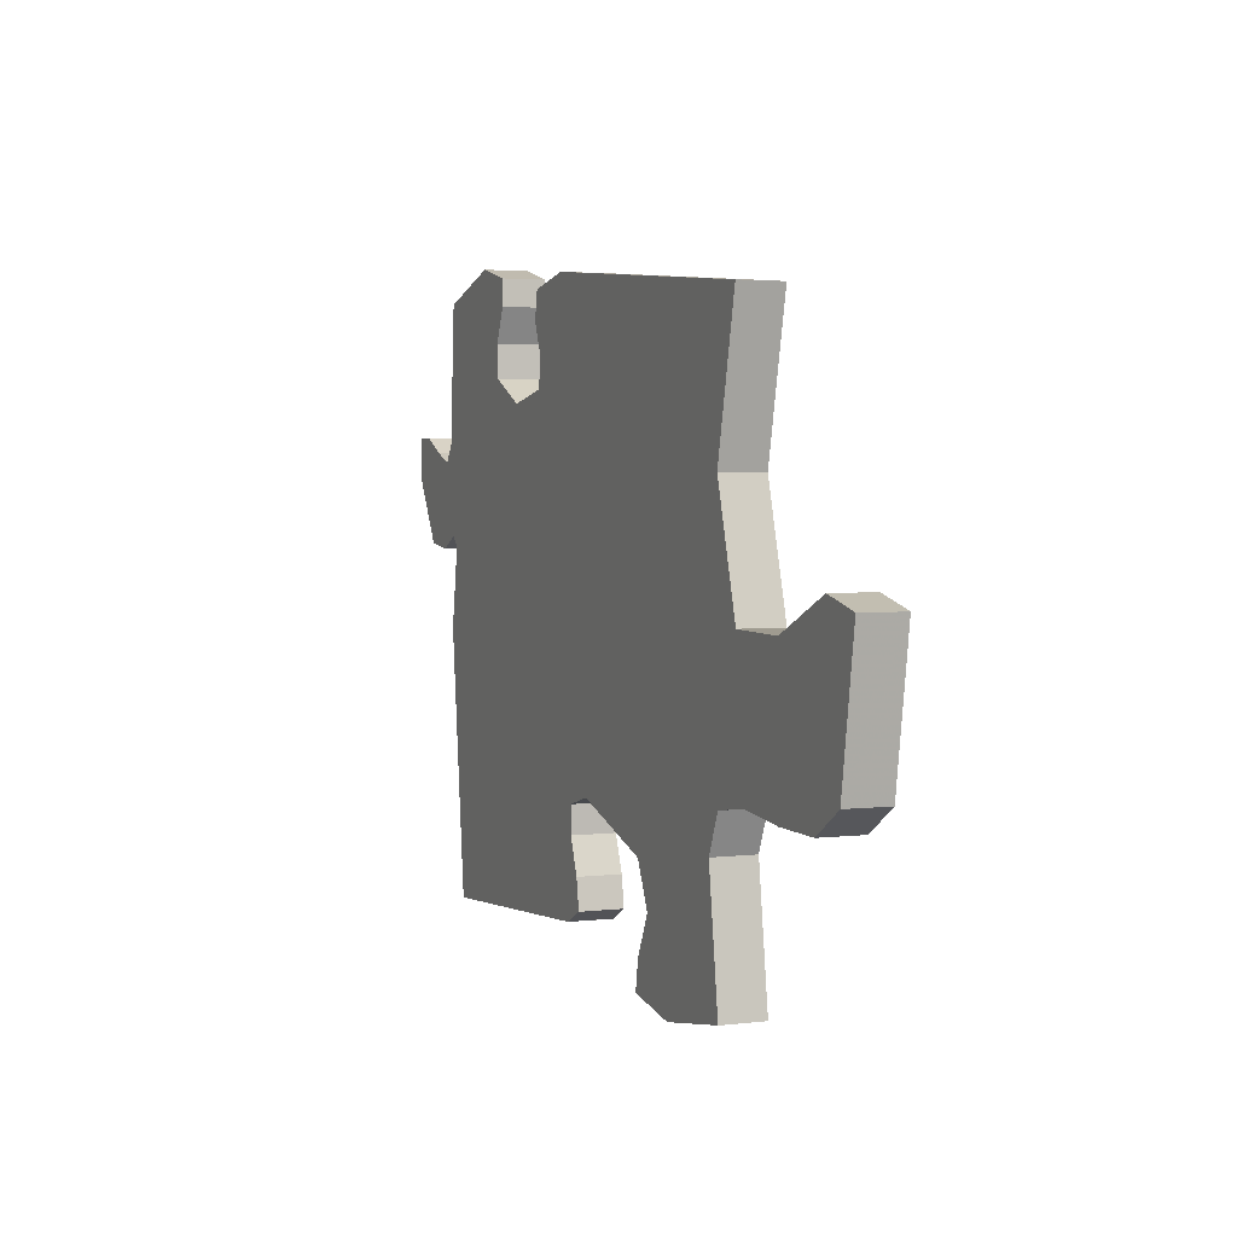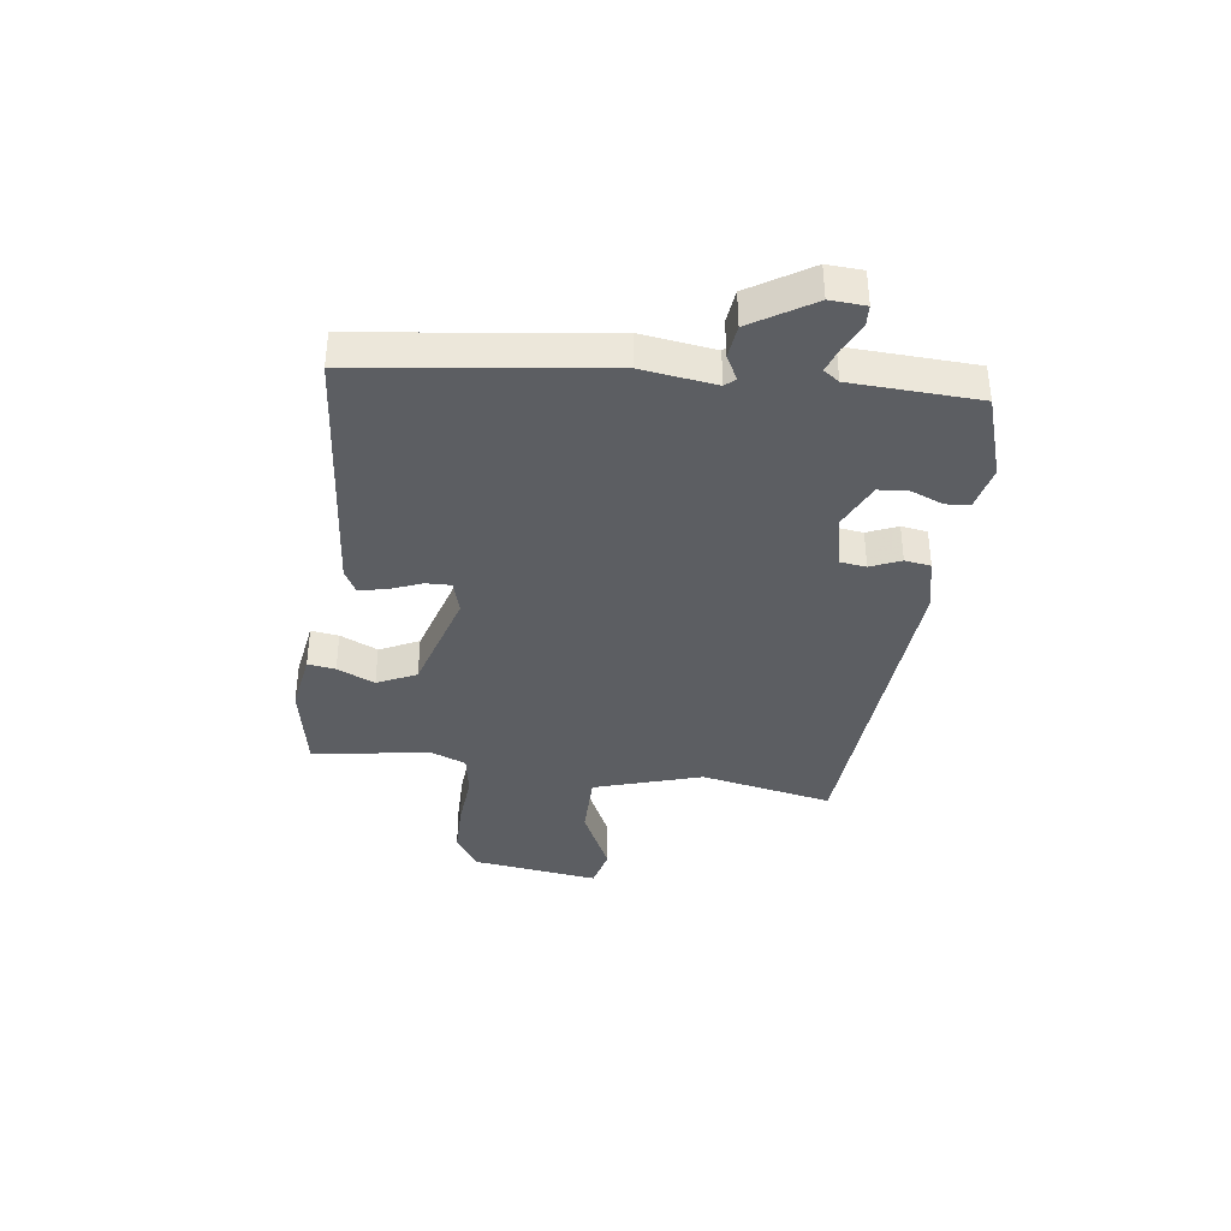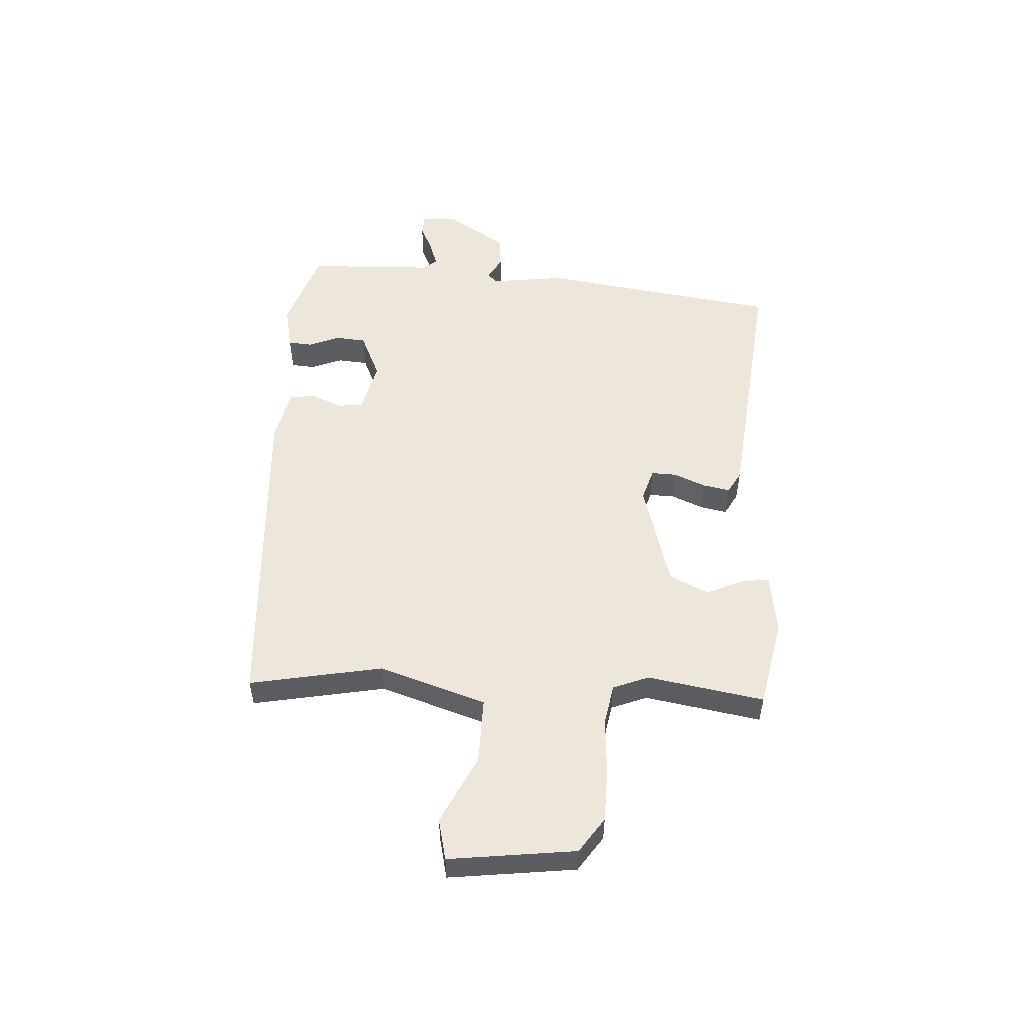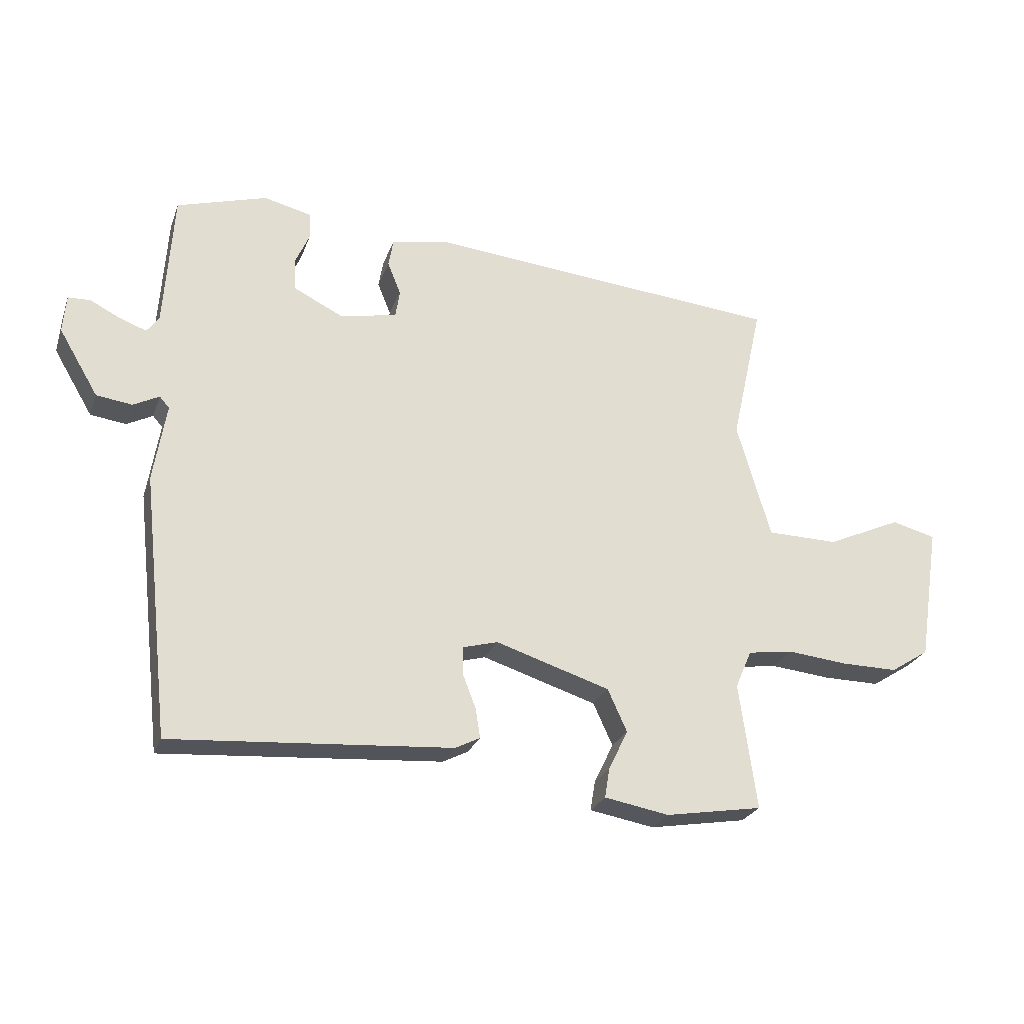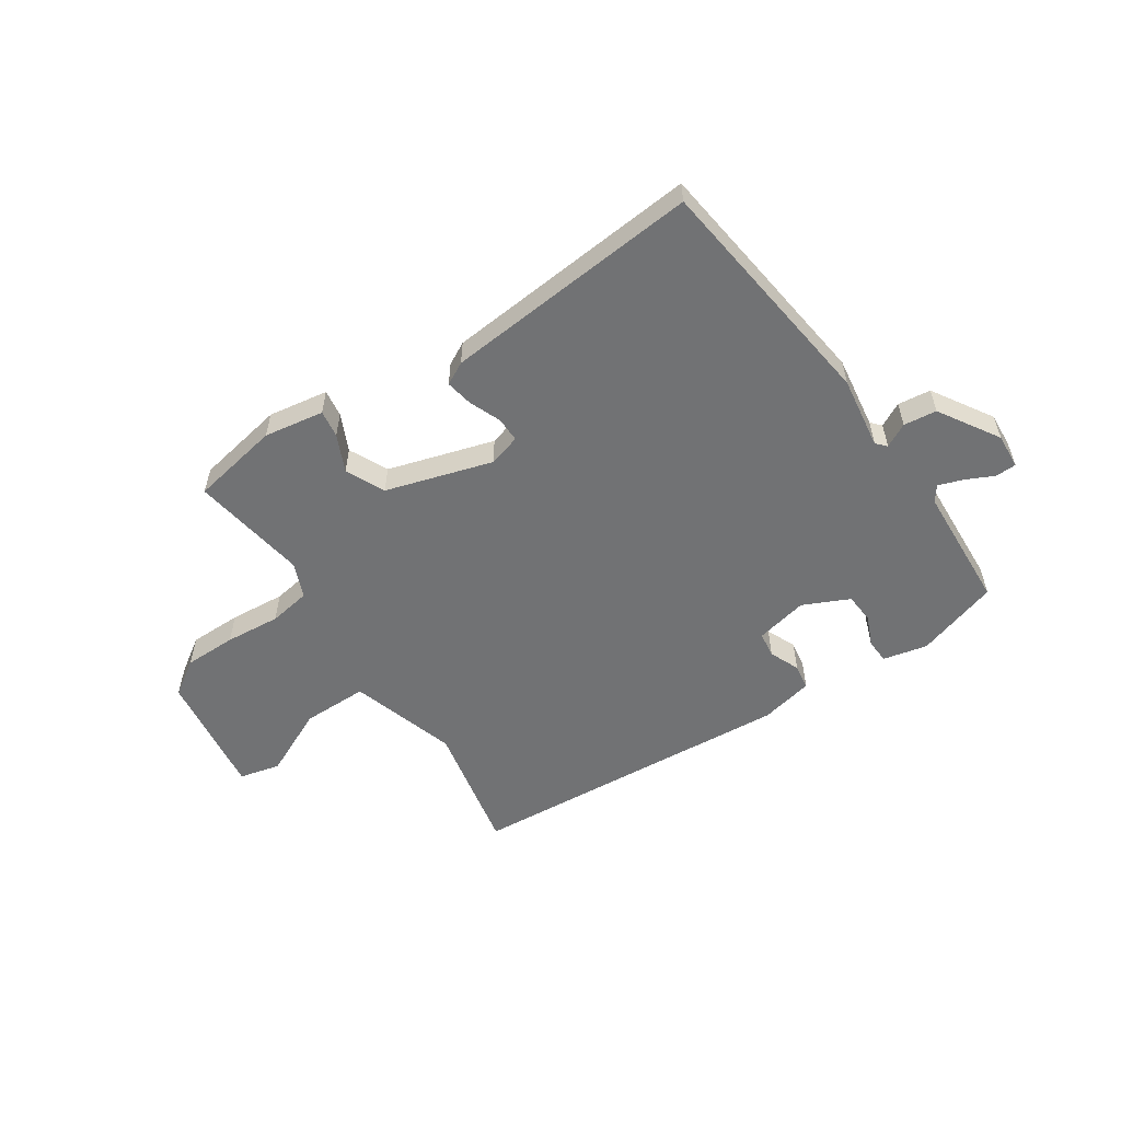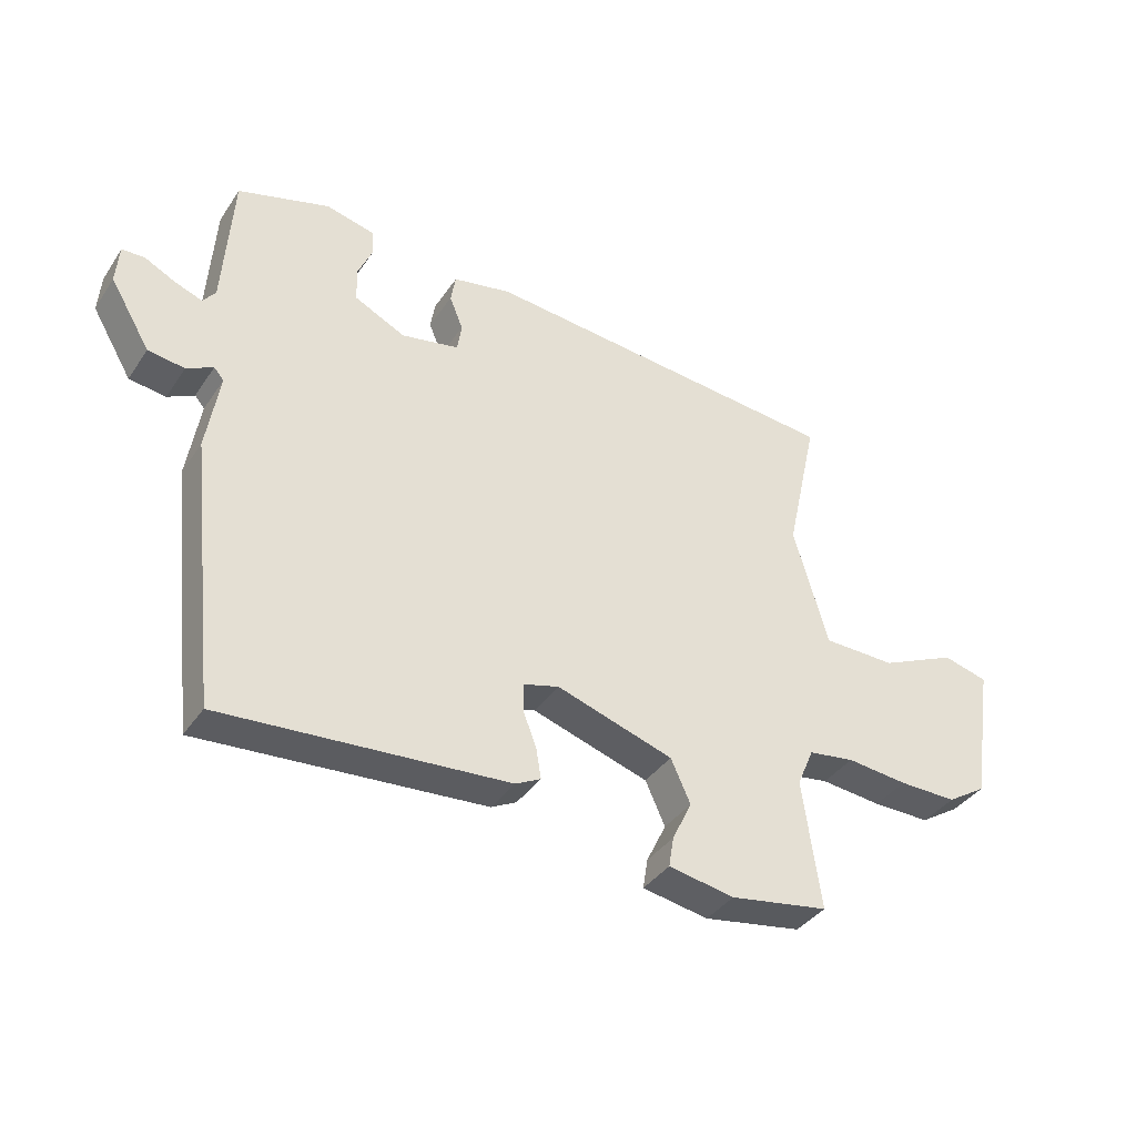
<metadata>
{"format":"obj","ext":"obj","renderer":"f3d","projection":"perspective","resolution":1024,"background":"white","views":[{"elev":3.1,"azim":67.5,"up":"+Z"},{"elev":-37.6,"azim":-96.5,"up":"+Y"},{"elev":52.6,"azim":95.0,"up":"+Y"},{"elev":-25.5,"azim":-17.5,"up":"+Z"},{"elev":-55.4,"azim":-145.3,"up":"+Y"},{"elev":-37.9,"azim":-30.2,"up":"+Z"}]}
</metadata>
<code>
v 0.483 0.07 -0.516
v 0.323 0.07 -0.543
v 0.216 0.07 -0.524
v 0.224 0.07 -0.475
v 0.256 0.07 -0.409
v 0.224 0.07 -0.339
v 0.035 0.07 -0.279
v -0.023 0.07 -0.295
v -0.023 0.07 -0.34
v -0.001 0.07 -0.397
v 0.007 0.07 -0.446
v -0.034 0.07 -0.467
v -0.496 0.07 -0.501
v -0.544 0.07 -0.068
v -0.523 0.07 0.062
v -0.539 0.07 0.08
v -0.582 0.07 0.058
v -0.641 0.07 0.066
v -0.706 0.07 0.175
v -0.701 0.07 0.238
v -0.664 0.07 0.239
v -0.614 0.07 0.214
v -0.57 0.07 0.198
v -0.55 0.07 0.225
v -0.535 0.07 0.45
v -0.386 0.07 0.495
v -0.307 0.07 0.476
v -0.305 0.07 0.433
v -0.329 0.07 0.378
v -0.326 0.07 0.324
v -0.244 0.07 0.284
v -0.15 0.07 0.303
v -0.143 0.07 0.349
v -0.165 0.07 0.403
v -0.157 0.07 0.449
v -0.062 0.07 0.468
v 0.529 0.07 0.415
v 0.477 0.07 0.18
v 0.533 0.07 -0.013
v 0.651 0.07 -0.015
v 0.775 0.07 0.041
v 0.848 0.07 0.022
v 0.813 0.07 -0.203
v 0.749 0.07 -0.244
v 0.655 0.07 -0.243
v 0.556 0.07 -0.233
v 0.481 0.07 -0.244
v 0.454 0.07 -0.307
v 0.483 0 -0.516
v 0.323 0 -0.543
v 0.216 0 -0.524
v 0.224 0 -0.475
v 0.256 0 -0.409
v 0.224 0 -0.339
v 0.035 0 -0.279
v -0.023 0 -0.295
v -0.023 0 -0.34
v -0.001 0 -0.397
v 0.007 0 -0.446
v -0.034 0 -0.467
v -0.496 0 -0.501
v -0.544 0 -0.068
v -0.523 0 0.062
v -0.539 0 0.08
v -0.582 0 0.058
v -0.641 0 0.066
v -0.706 0 0.175
v -0.701 0 0.238
v -0.664 0 0.239
v -0.614 0 0.214
v -0.57 0 0.198
v -0.55 0 0.225
v -0.535 0 0.45
v -0.386 0 0.495
v -0.307 0 0.476
v -0.305 0 0.433
v -0.329 0 0.378
v -0.326 0 0.324
v -0.244 0 0.284
v -0.15 0 0.303
v -0.143 0 0.349
v -0.165 0 0.403
v -0.157 0 0.449
v -0.062 0 0.468
v 0.529 0 0.415
v 0.477 0 0.18
v 0.533 0 -0.013
v 0.651 0 -0.015
v 0.775 0 0.041
v 0.848 0 0.022
v 0.813 0 -0.203
v 0.749 0 -0.244
v 0.655 0 -0.243
v 0.556 0 -0.233
v 0.481 0 -0.244
v 0.454 0 -0.307
f 43 44 45 46
f 41 42 43 46
f 40 41 46 47
f 39 40 47
f 38 39 47 48
f 36 37 38
f 33 34 35 36
f 32 33 36 38
f 31 32 38 48
f 26 27 28 29
f 24 25 26 29
f 23 24 29 30
f 19 20 21 22
f 19 22 23
f 16 17 18 19
f 16 19 23
f 15 16 23 30
f 9 10 11 12
f 8 9 12 13
f 2 3 4 5
f 2 5 6
f 1 2 6
f 48 1 6
f 31 48 6 7
f 30 31 7 8
f 14 15 30
f 8 13 14 30
f 94 93 92 91
f 94 91 90 89
f 95 94 89 88
f 95 88 87
f 96 95 87 86
f 86 85 84
f 84 83 82 81
f 86 84 81 80
f 96 86 80 79
f 77 76 75 74
f 77 74 73 72
f 78 77 72 71
f 70 69 68 67
f 71 70 67
f 67 66 65 64
f 71 67 64
f 78 71 64 63
f 60 59 58 57
f 61 60 57 56
f 53 52 51 50
f 54 53 50
f 54 50 49
f 54 49 96
f 55 54 96 79
f 56 55 79 78
f 78 63 62
f 78 62 61 56
f 1 49 50 2
f 2 50 51 3
f 3 51 52 4
f 4 52 53 5
f 5 53 54 6
f 6 54 55 7
f 7 55 56 8
f 8 56 57 9
f 9 57 58 10
f 10 58 59 11
f 11 59 60 12
f 12 60 61 13
f 13 61 62 14
f 14 62 63 15
f 15 63 64 16
f 16 64 65 17
f 17 65 66 18
f 18 66 67 19
f 19 67 68 20
f 20 68 69 21
f 21 69 70 22
f 22 70 71 23
f 23 71 72 24
f 24 72 73 25
f 25 73 74 26
f 26 74 75 27
f 27 75 76 28
f 28 76 77 29
f 29 77 78 30
f 30 78 79 31
f 31 79 80 32
f 32 80 81 33
f 33 81 82 34
f 34 82 83 35
f 35 83 84 36
f 36 84 85 37
f 37 85 86 38
f 38 86 87 39
f 39 87 88 40
f 40 88 89 41
f 41 89 90 42
f 42 90 91 43
f 43 91 92 44
f 44 92 93 45
f 45 93 94 46
f 46 94 95 47
f 47 95 96 48
f 48 96 49 1

</code>
